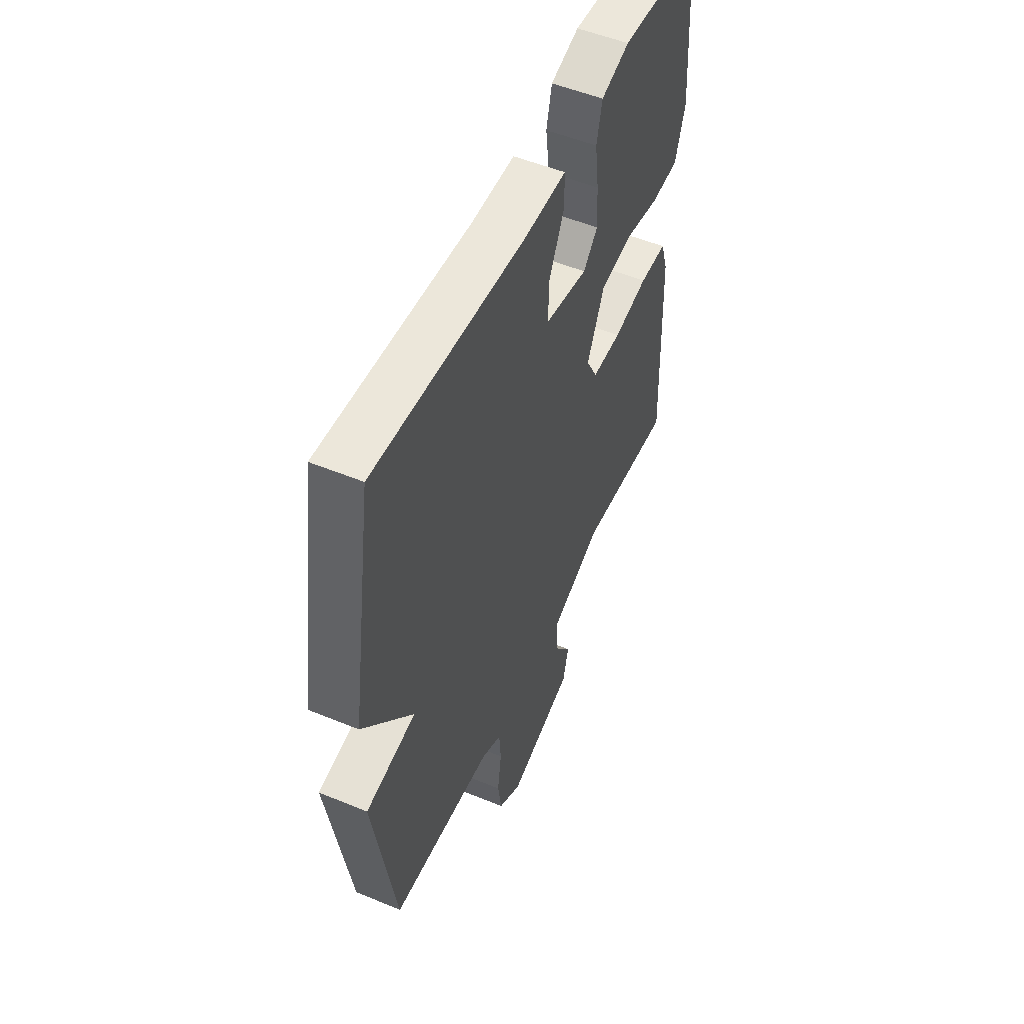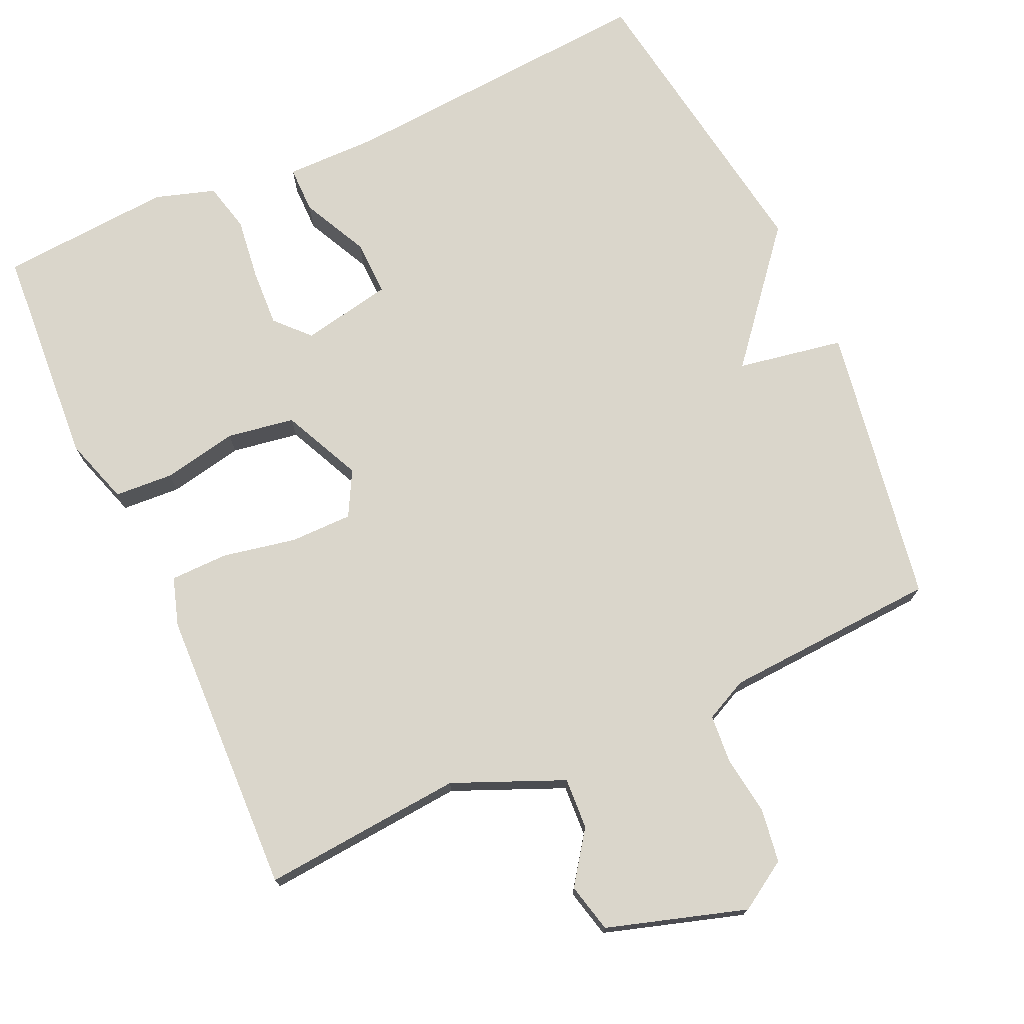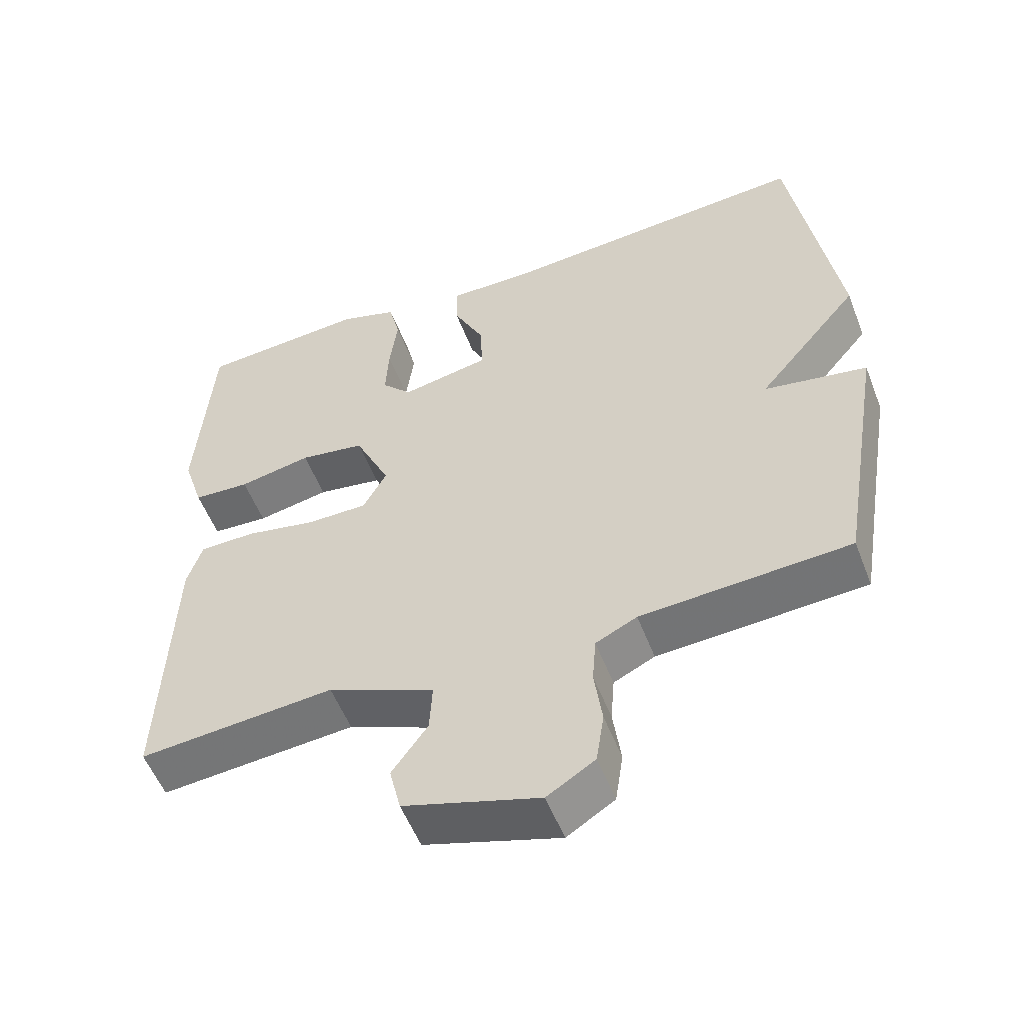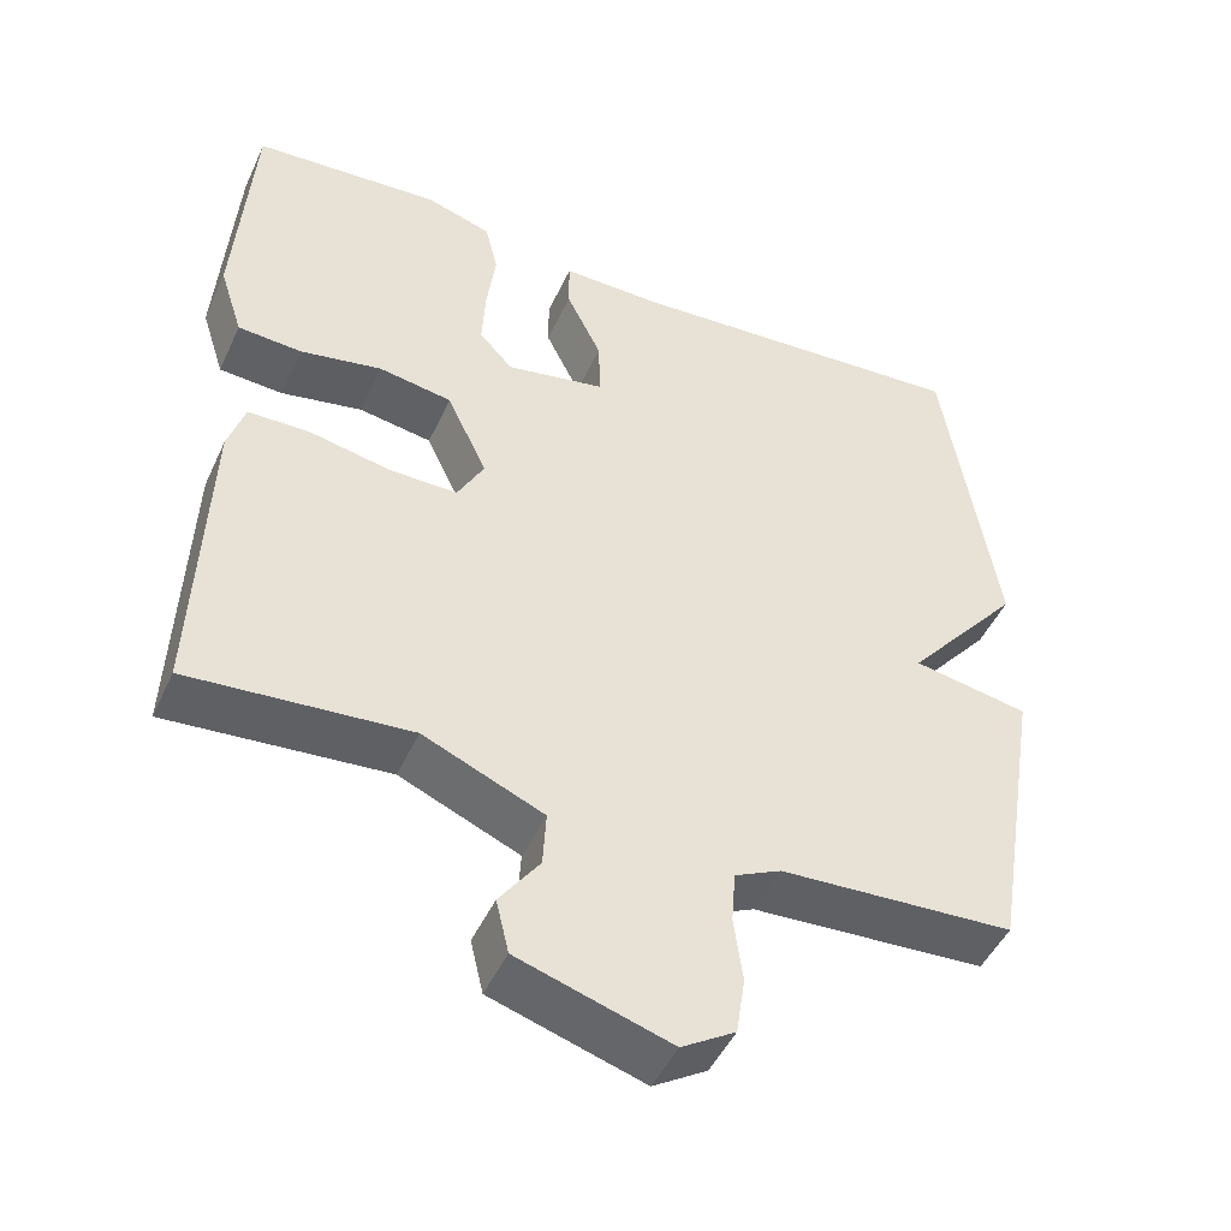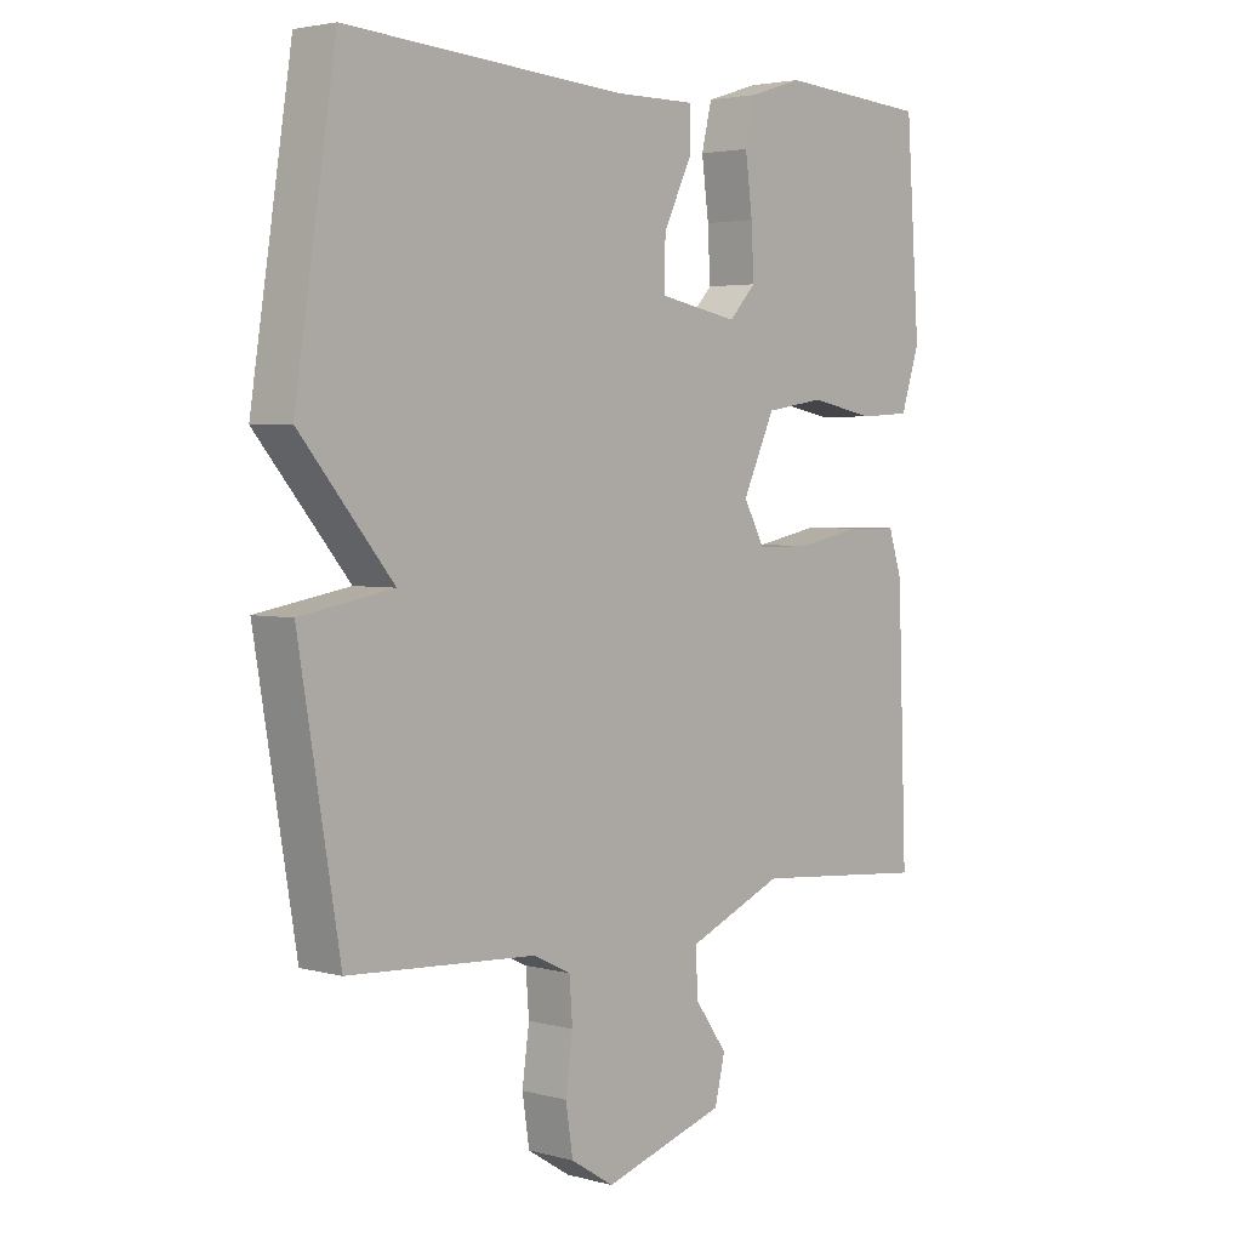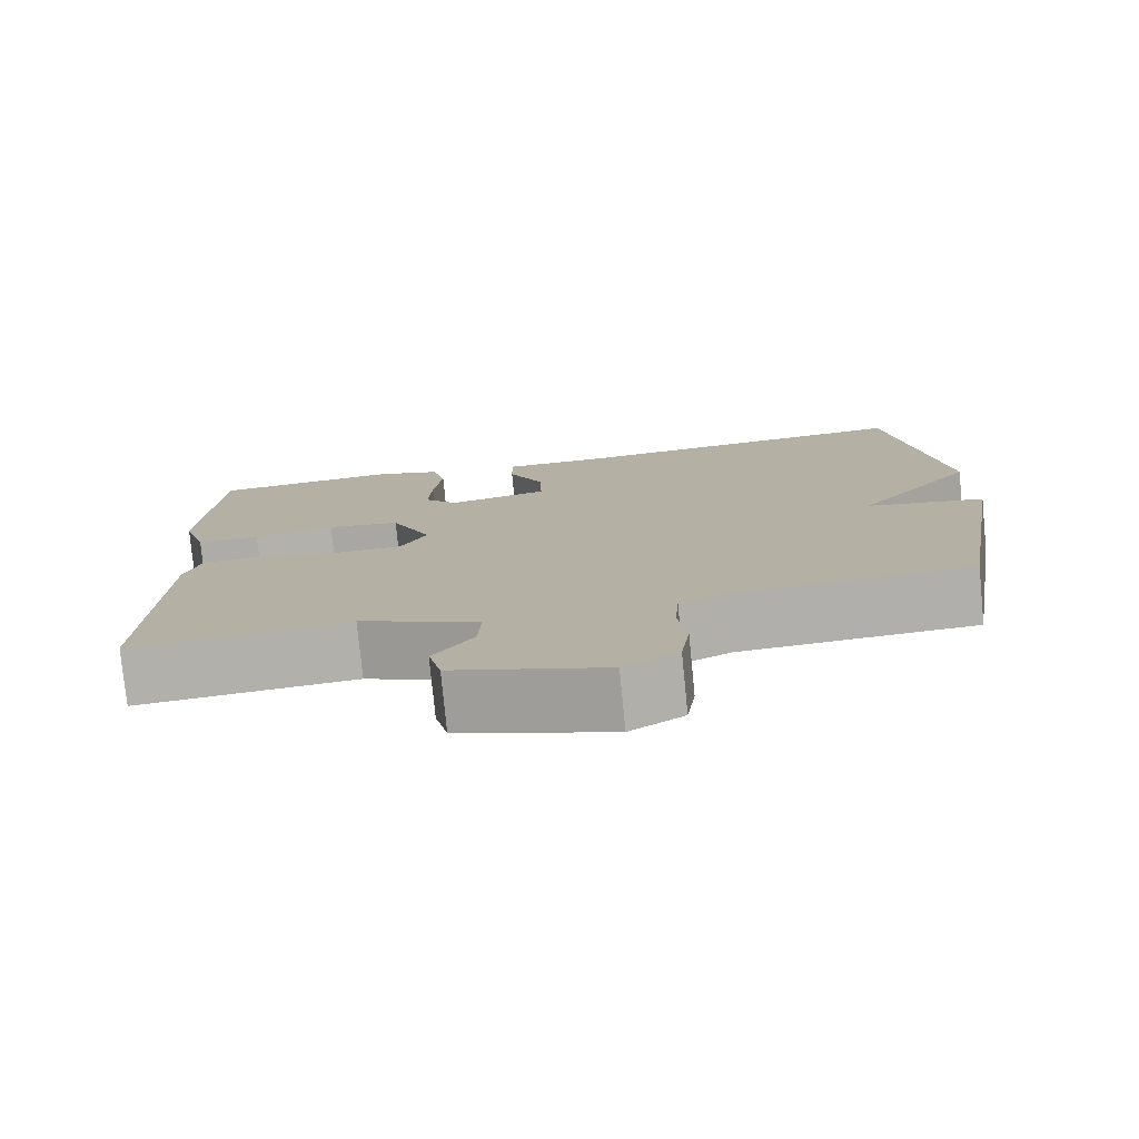
<metadata>
{"format":"obj","ext":"obj","renderer":"f3d","projection":"perspective","resolution":1024,"background":"white","views":[{"elev":52.6,"azim":-66.1,"up":"+Z"},{"elev":73.9,"azim":155.5,"up":"+Y"},{"elev":-54.6,"azim":-159.0,"up":"+Z"},{"elev":-47.5,"azim":156.0,"up":"+Z"},{"elev":3.3,"azim":-47.9,"up":"+Z"},{"elev":-77.7,"azim":-174.4,"up":"+Z"}]}
</metadata>
<code>
v -0.5 0.07 0.5
v -0.064 0.07 0.469
v 0.062 0.07 0.47
v 0.062 0.07 0.406
v 0.018 0.07 0.316
v 0.016 0.07 0.24
v 0.14 0.07 0.216
v 0.182 0.07 0.261
v 0.178 0.07 0.339
v 0.167 0.07 0.424
v 0.183 0.07 0.491
v 0.265 0.07 0.517
v 0.5 0.07 0.5
v 0.521 0.07 0.198
v 0.492 0.07 0.107
v 0.412 0.07 0.102
v 0.31 0.07 0.122
v 0.218 0.07 0.107
v 0.168 0.07 -0.001
v 0.201 0.07 -0.062
v 0.286 0.07 -0.062
v 0.386 0.07 -0.042
v 0.465 0.07 -0.043
v 0.486 0.07 -0.109
v 0.5 0.07 -0.5
v 0.225 0.07 -0.477
v 0.075 0.07 -0.541
v 0.079 0.07 -0.611
v 0.129 0.07 -0.681
v 0.113 0.07 -0.748
v -0.077 0.07 -0.807
v -0.144 0.07 -0.765
v -0.155 0.07 -0.692
v -0.144 0.07 -0.611
v -0.149 0.07 -0.545
v -0.207 0.07 -0.517
v -0.5 0.07 -0.5
v -0.564 0.07 -0.117
v -0.419 0.07 -0.091
v -0.564 0.07 0.083
v -0.5 0 0.5
v -0.064 0 0.469
v 0.062 0 0.47
v 0.062 0 0.406
v 0.018 0 0.316
v 0.016 0 0.24
v 0.14 0 0.216
v 0.182 0 0.261
v 0.178 0 0.339
v 0.167 0 0.424
v 0.183 0 0.491
v 0.265 0 0.517
v 0.5 0 0.5
v 0.521 0 0.198
v 0.492 0 0.107
v 0.412 0 0.102
v 0.31 0 0.122
v 0.218 0 0.107
v 0.168 0 -0.001
v 0.201 0 -0.062
v 0.286 0 -0.062
v 0.386 0 -0.042
v 0.465 0 -0.043
v 0.486 0 -0.109
v 0.5 0 -0.5
v 0.225 0 -0.477
v 0.075 0 -0.541
v 0.079 0 -0.611
v 0.129 0 -0.681
v 0.113 0 -0.748
v -0.077 0 -0.807
v -0.144 0 -0.765
v -0.155 0 -0.692
v -0.144 0 -0.611
v -0.149 0 -0.545
v -0.207 0 -0.517
v -0.5 0 -0.5
v -0.564 0 -0.117
v -0.419 0 -0.091
v -0.564 0 0.083
f 39 40 1 2
f 36 37 38 39
f 35 36 39 2
f 34 35 2
f 32 33 34
f 31 32 34
f 30 31 34
f 29 30 34
f 28 29 34
f 27 28 34 2
f 26 27 2
f 24 25 26
f 23 24 26
f 22 23 26
f 21 22 26
f 20 21 26
f 19 20 26
f 15 16 17
f 14 15 17
f 13 14 17
f 12 13 17
f 11 12 17
f 10 11 17
f 9 10 17
f 8 9 17 18
f 7 8 18 19
f 2 3 4 5
f 2 5 6
f 26 2 6
f 6 7 19 26
f 42 41 80 79
f 79 78 77 76
f 42 79 76 75
f 42 75 74
f 74 73 72
f 74 72 71
f 74 71 70
f 74 70 69
f 74 69 68
f 42 74 68 67
f 42 67 66
f 66 65 64
f 66 64 63
f 66 63 62
f 66 62 61
f 66 61 60
f 66 60 59
f 57 56 55
f 57 55 54
f 57 54 53
f 57 53 52
f 57 52 51
f 57 51 50
f 57 50 49
f 58 57 49 48
f 59 58 48 47
f 45 44 43 42
f 46 45 42
f 46 42 66
f 66 59 47 46
f 1 41 42 2
f 2 42 43 3
f 3 43 44 4
f 4 44 45 5
f 5 45 46 6
f 6 46 47 7
f 7 47 48 8
f 8 48 49 9
f 9 49 50 10
f 10 50 51 11
f 11 51 52 12
f 12 52 53 13
f 13 53 54 14
f 14 54 55 15
f 15 55 56 16
f 16 56 57 17
f 17 57 58 18
f 18 58 59 19
f 19 59 60 20
f 20 60 61 21
f 21 61 62 22
f 22 62 63 23
f 23 63 64 24
f 24 64 65 25
f 25 65 66 26
f 26 66 67 27
f 27 67 68 28
f 28 68 69 29
f 29 69 70 30
f 30 70 71 31
f 31 71 72 32
f 32 72 73 33
f 33 73 74 34
f 34 74 75 35
f 35 75 76 36
f 36 76 77 37
f 37 77 78 38
f 38 78 79 39
f 39 79 80 40
f 40 80 41 1

</code>
